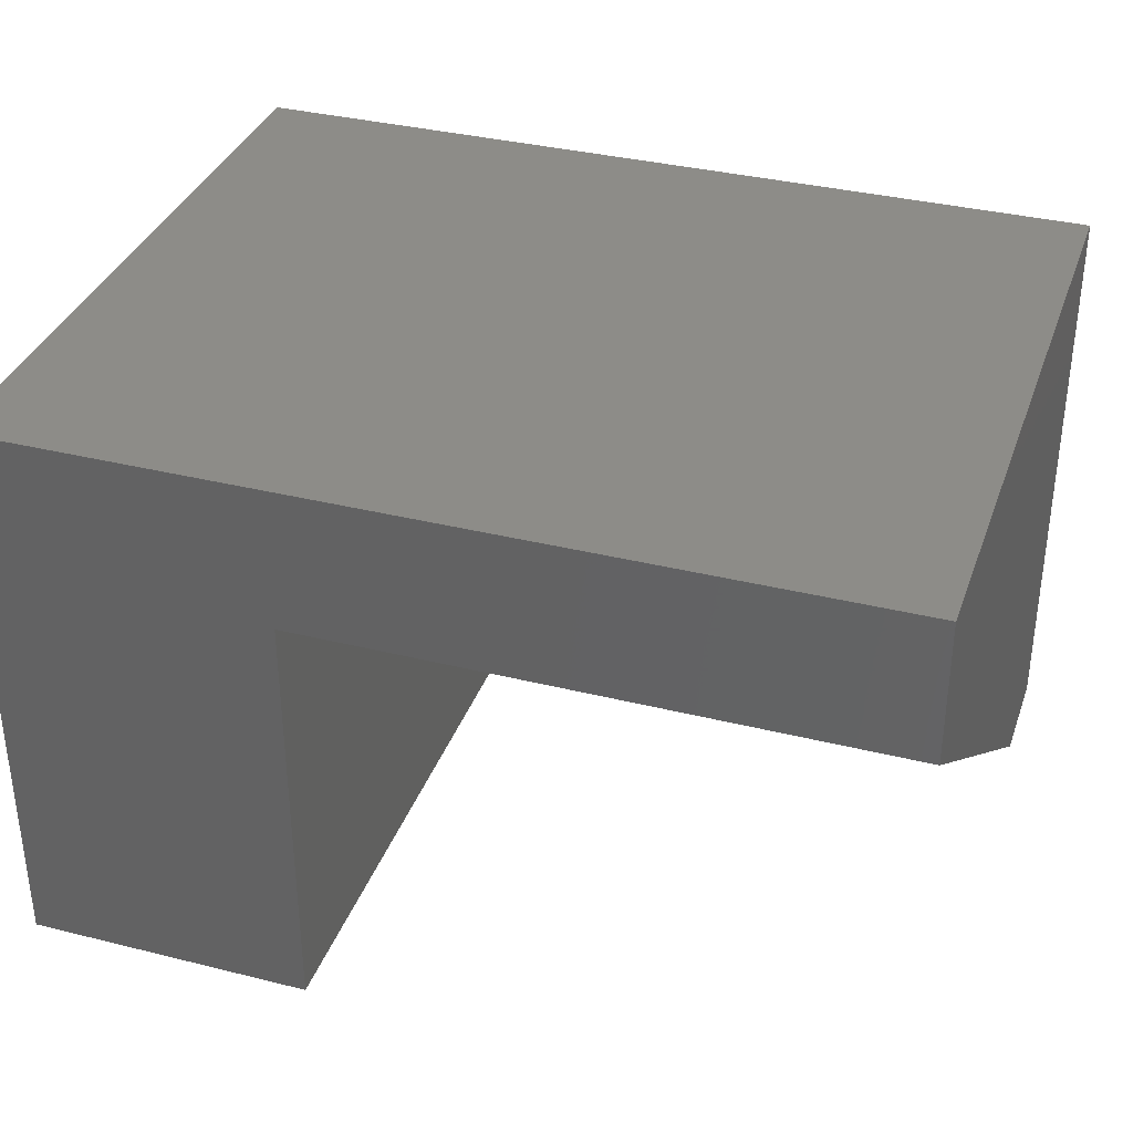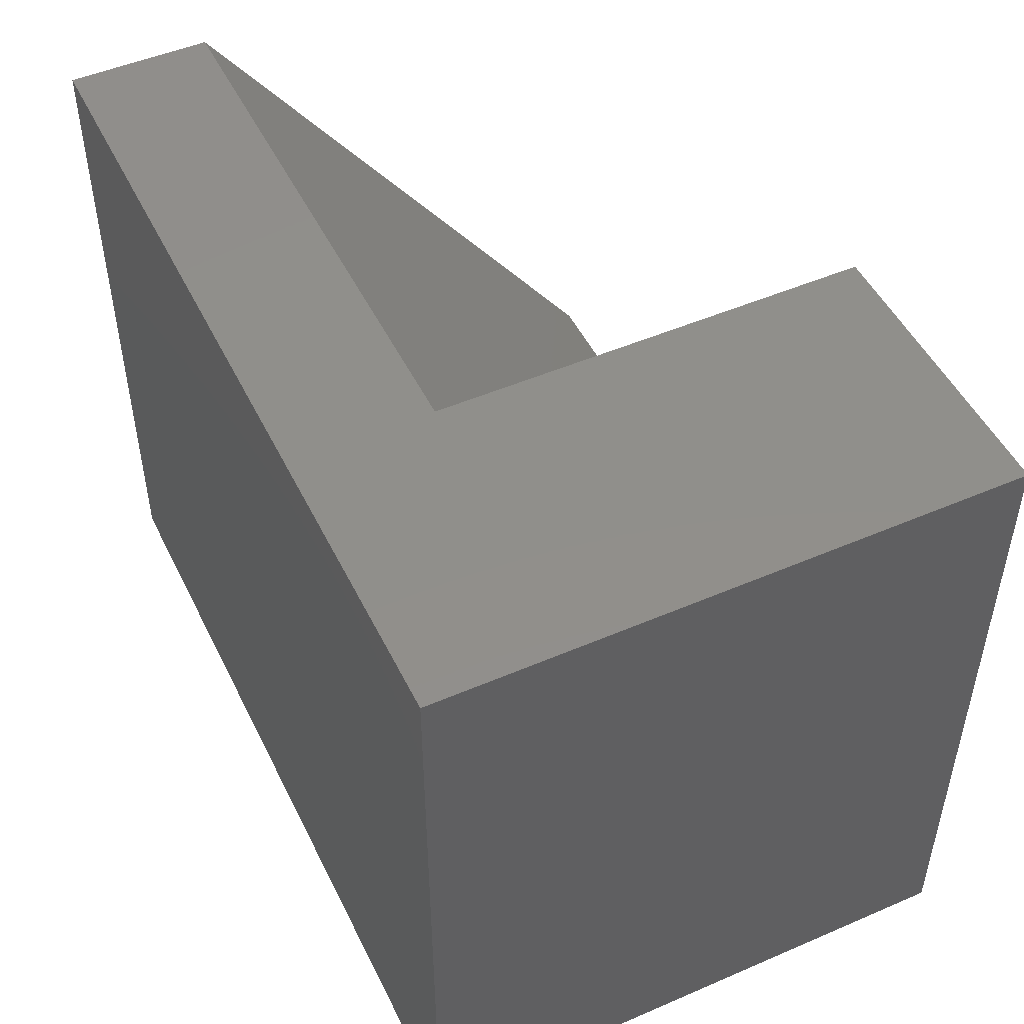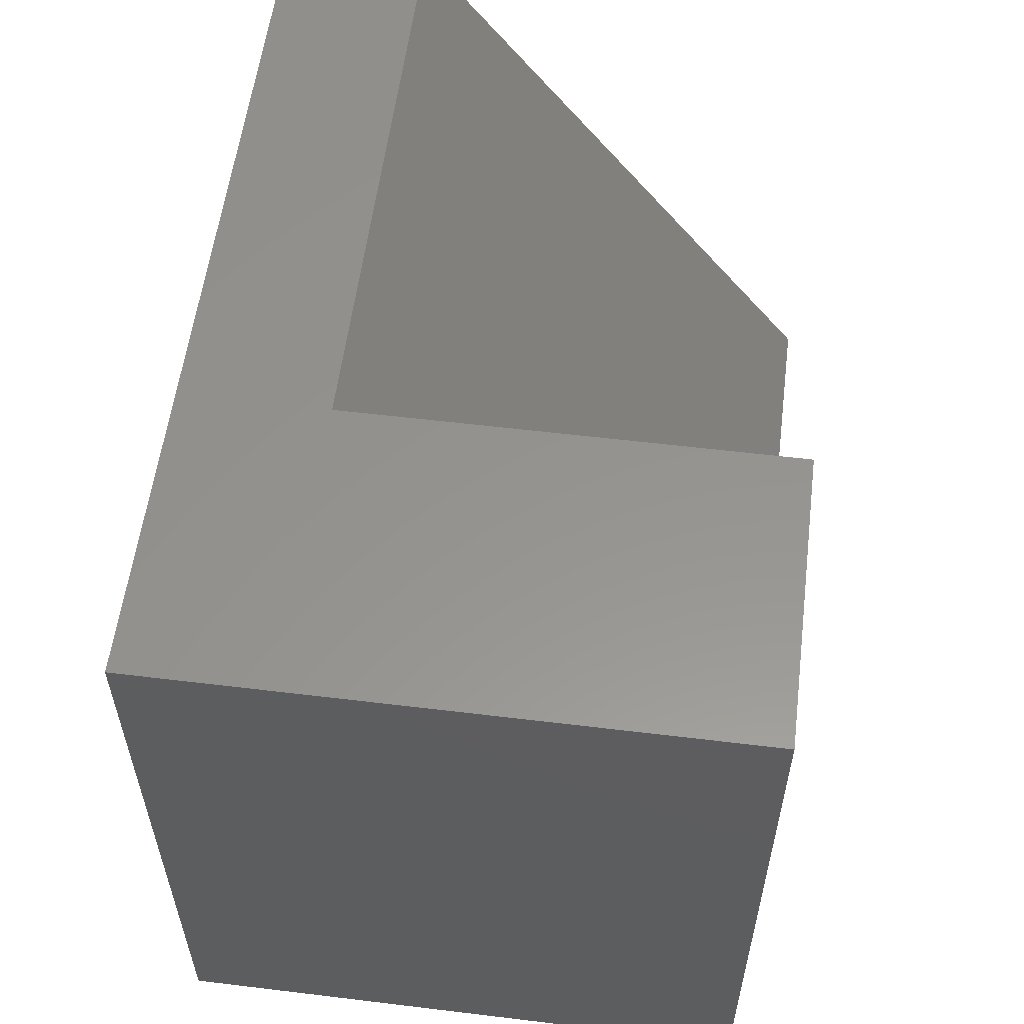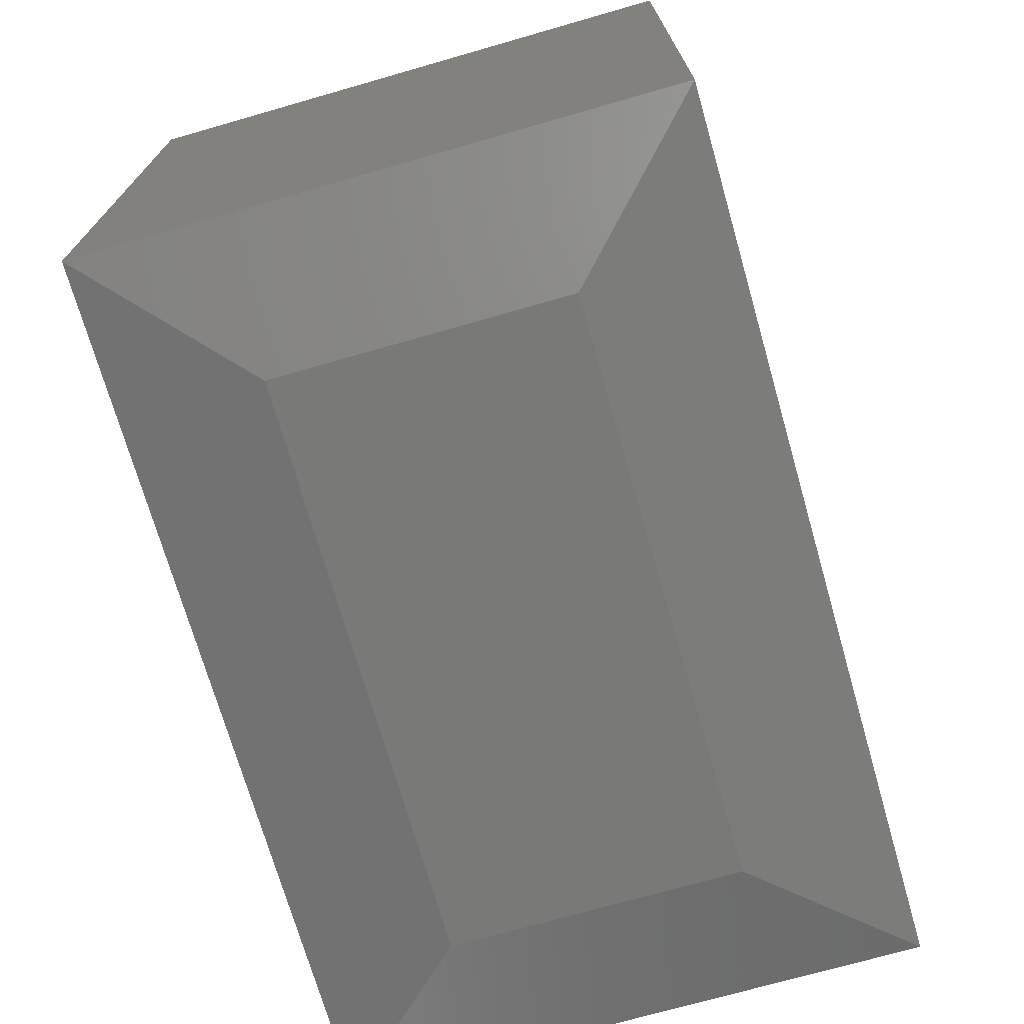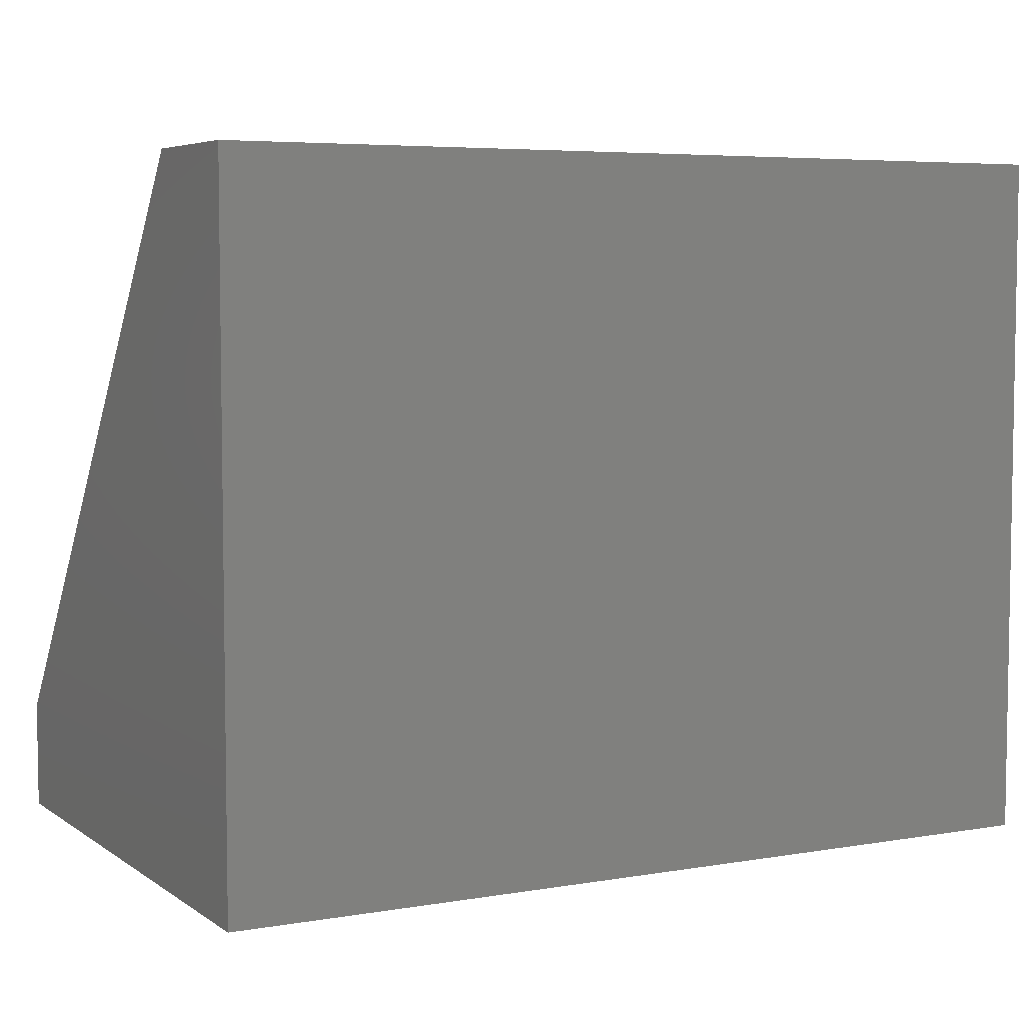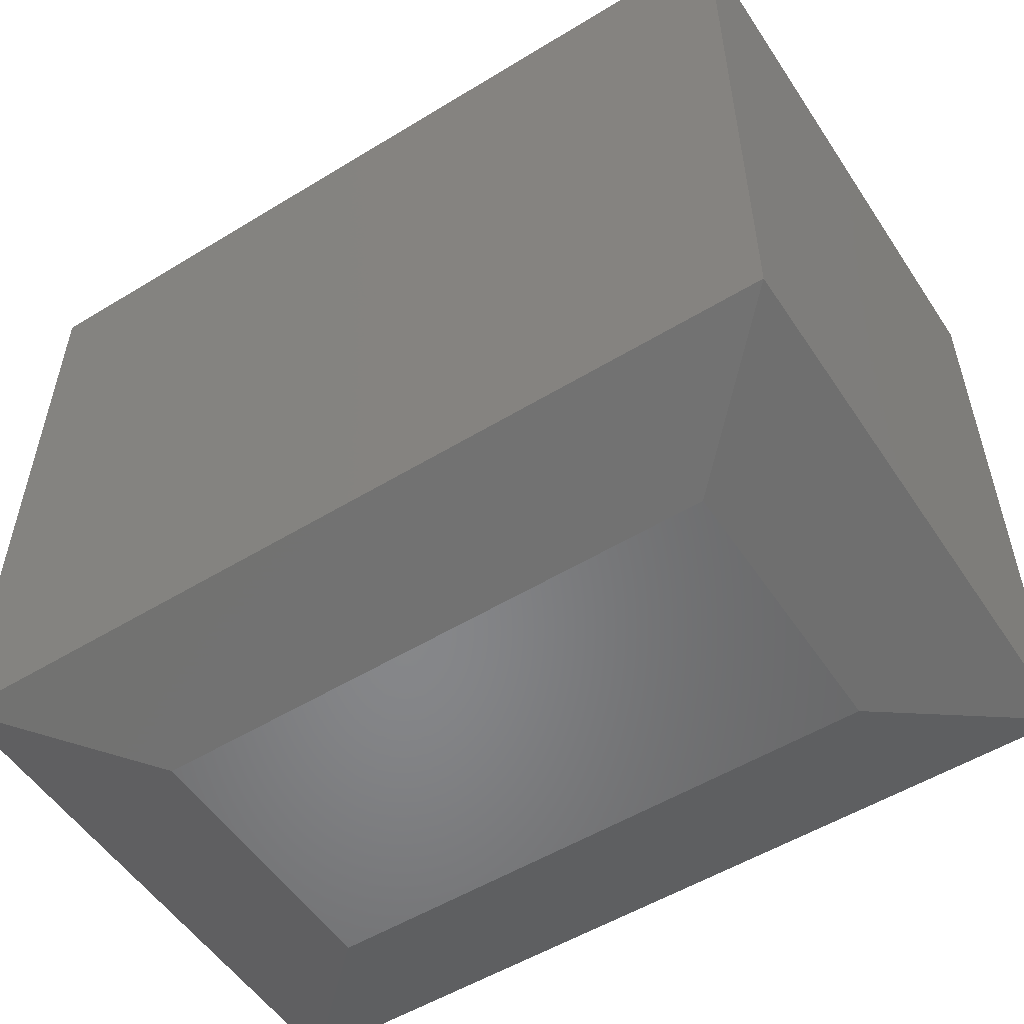
<metadata>
{"format":"stl","ext":"stl","renderer":"f3d","projection":"perspective","resolution":1024,"background":"white","views":[{"elev":35.3,"azim":18.3,"up":"+Y"},{"elev":49.4,"azim":-115.5,"up":"+Z"},{"elev":57.0,"azim":-82.8,"up":"+Z"},{"elev":-72.0,"azim":-74.0,"up":"+Z"},{"elev":5.6,"azim":152.1,"up":"+Z"},{"elev":-53.7,"azim":-147.0,"up":"+Z"}]}
</metadata>
<code>
# stl→obj: 16 verts, 28 faces
v 0 0 0.625
v 0.25 0 0.625
v 0 0.4974 0.625
v 0.25 0.3737 0.625
v 0.75 0.4974 0.625
v 0.75 0.3737 0.625
v 0.75 0 0.03125
v 0.75 0 0.125
v 0 0 0.03125
v 0.25 -2.776e-17 0.125
v 0.75 0.4974 0.03125
v 0.125 0.125 0
v 0.125 0.3724 0
v 0.625 0.125 0
v 0.625 0.3724 0
v 0 0.4974 0.03125
f 1 2 3
f 3 2 4
f 3 4 5
f 5 4 6
f 7 8 9
f 9 8 10
f 9 10 1
f 1 10 2
f 7 11 8
f 8 11 5
f 8 5 6
f 10 4 2
f 10 8 4
f 4 8 6
f 12 13 14
f 14 13 15
f 16 9 3
f 3 9 1
f 5 11 3
f 3 11 16
f 11 15 16
f 16 15 13
f 7 14 11
f 11 14 15
f 9 12 7
f 7 12 14
f 16 13 9
f 9 13 12

</code>
